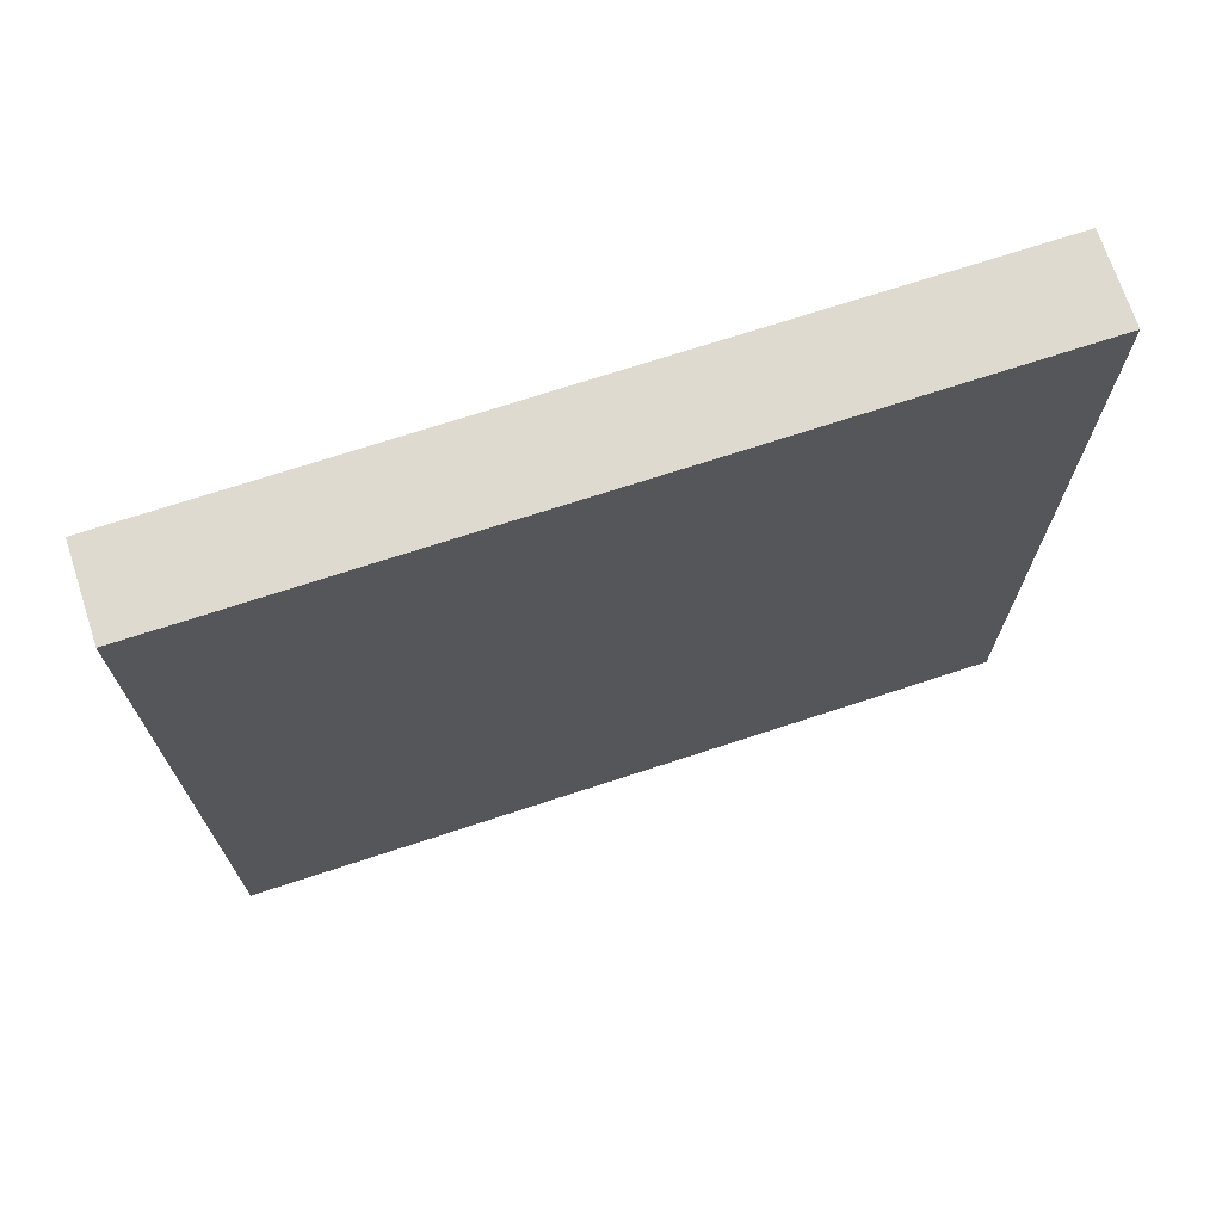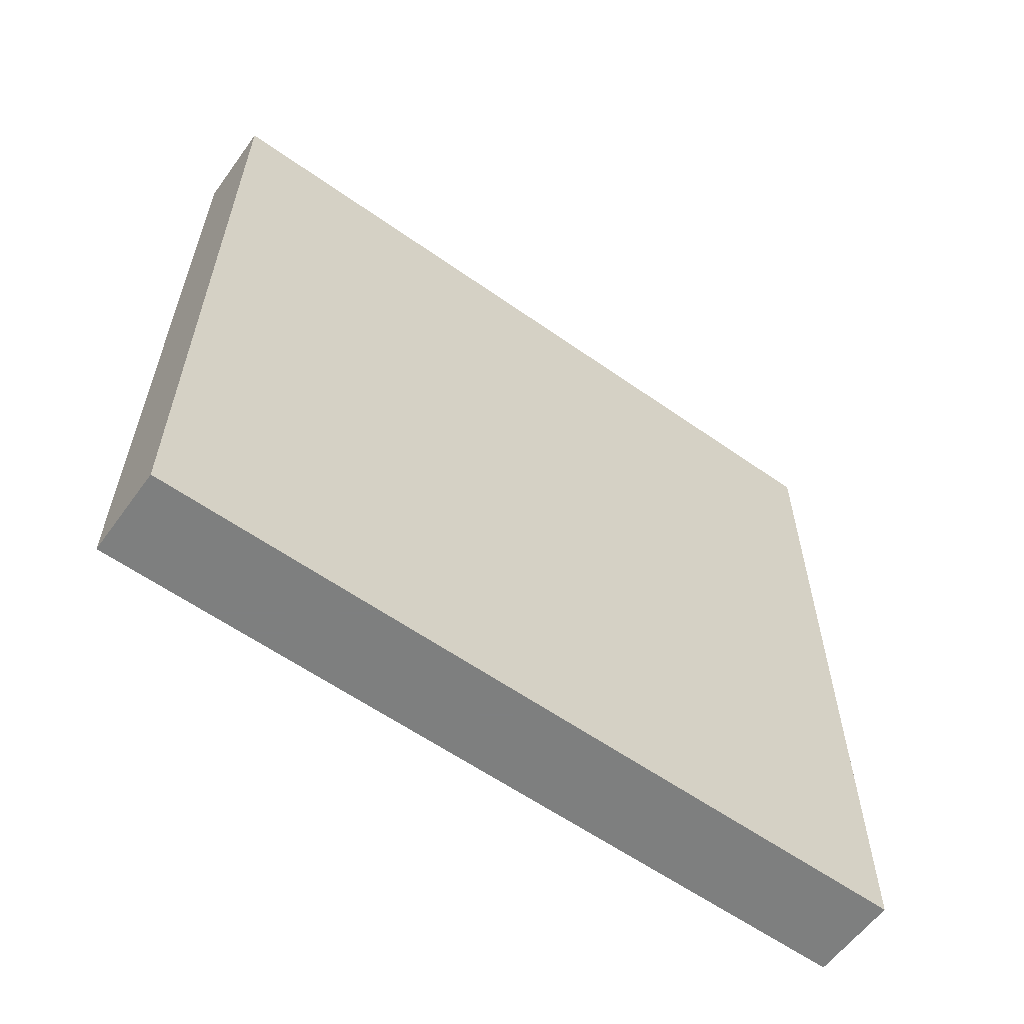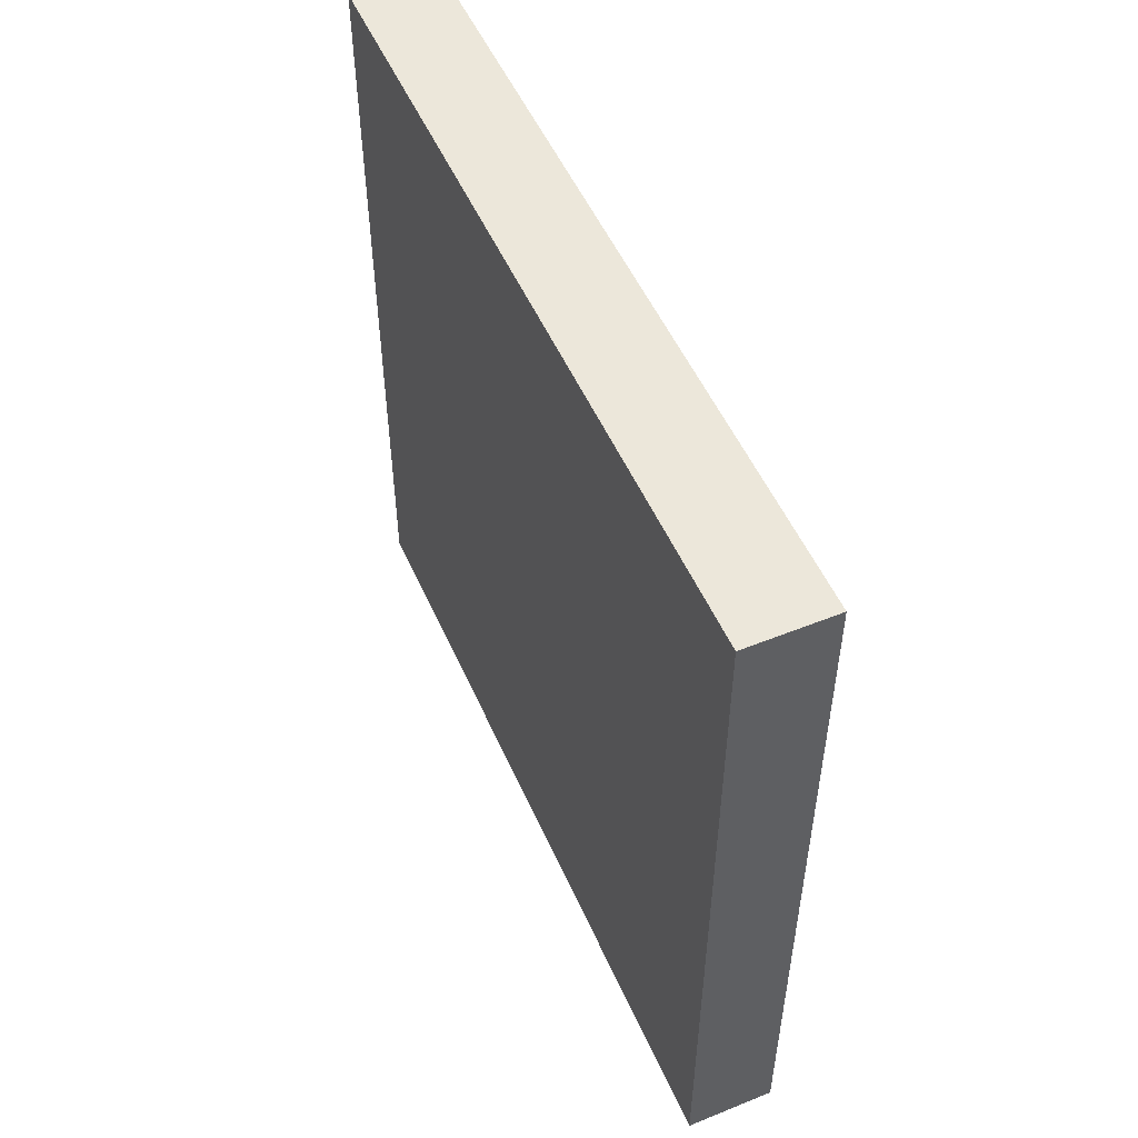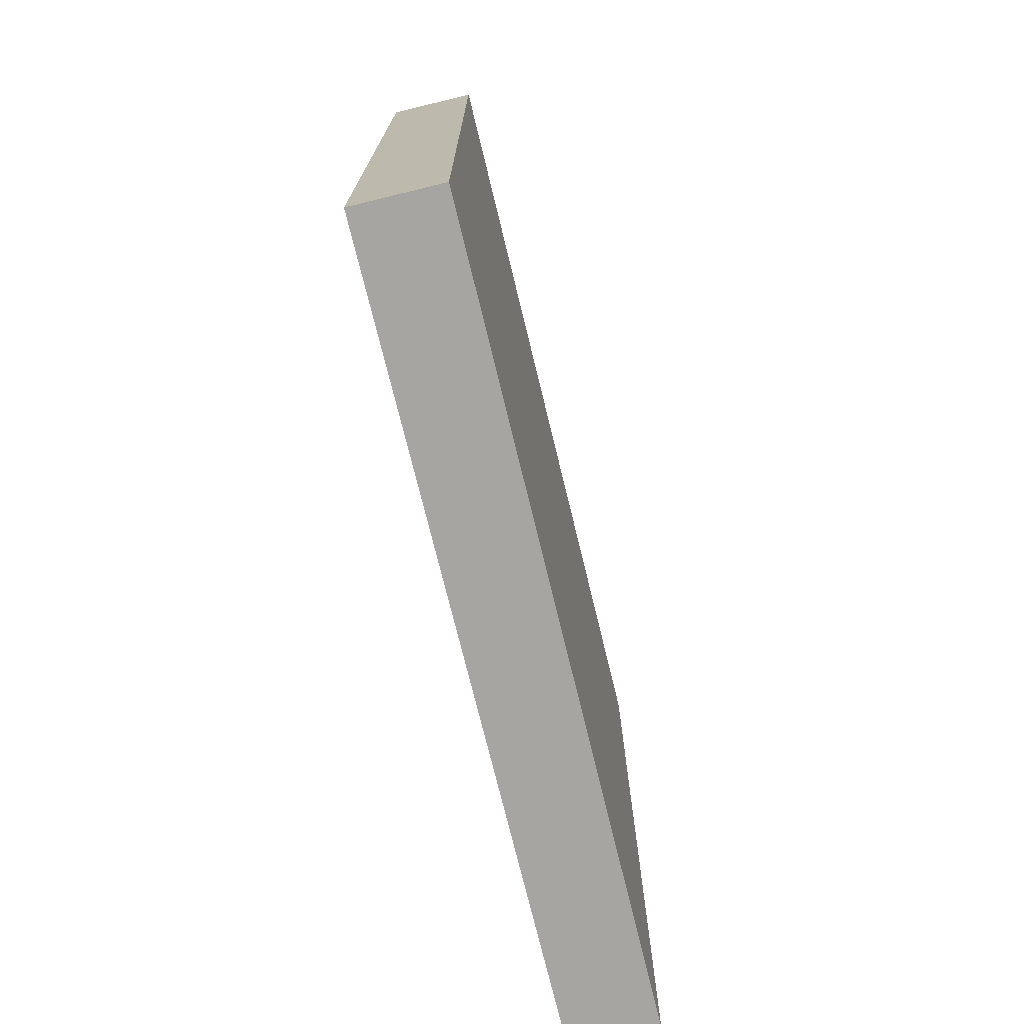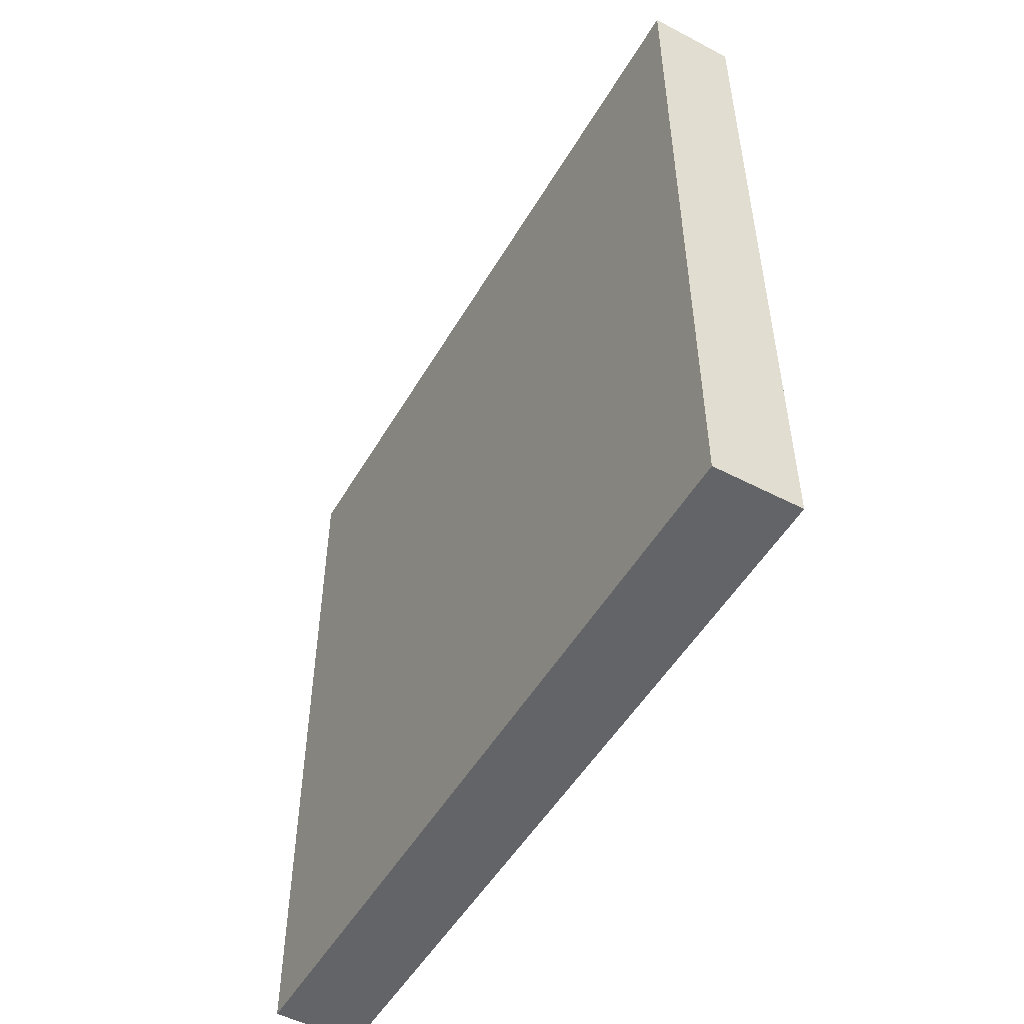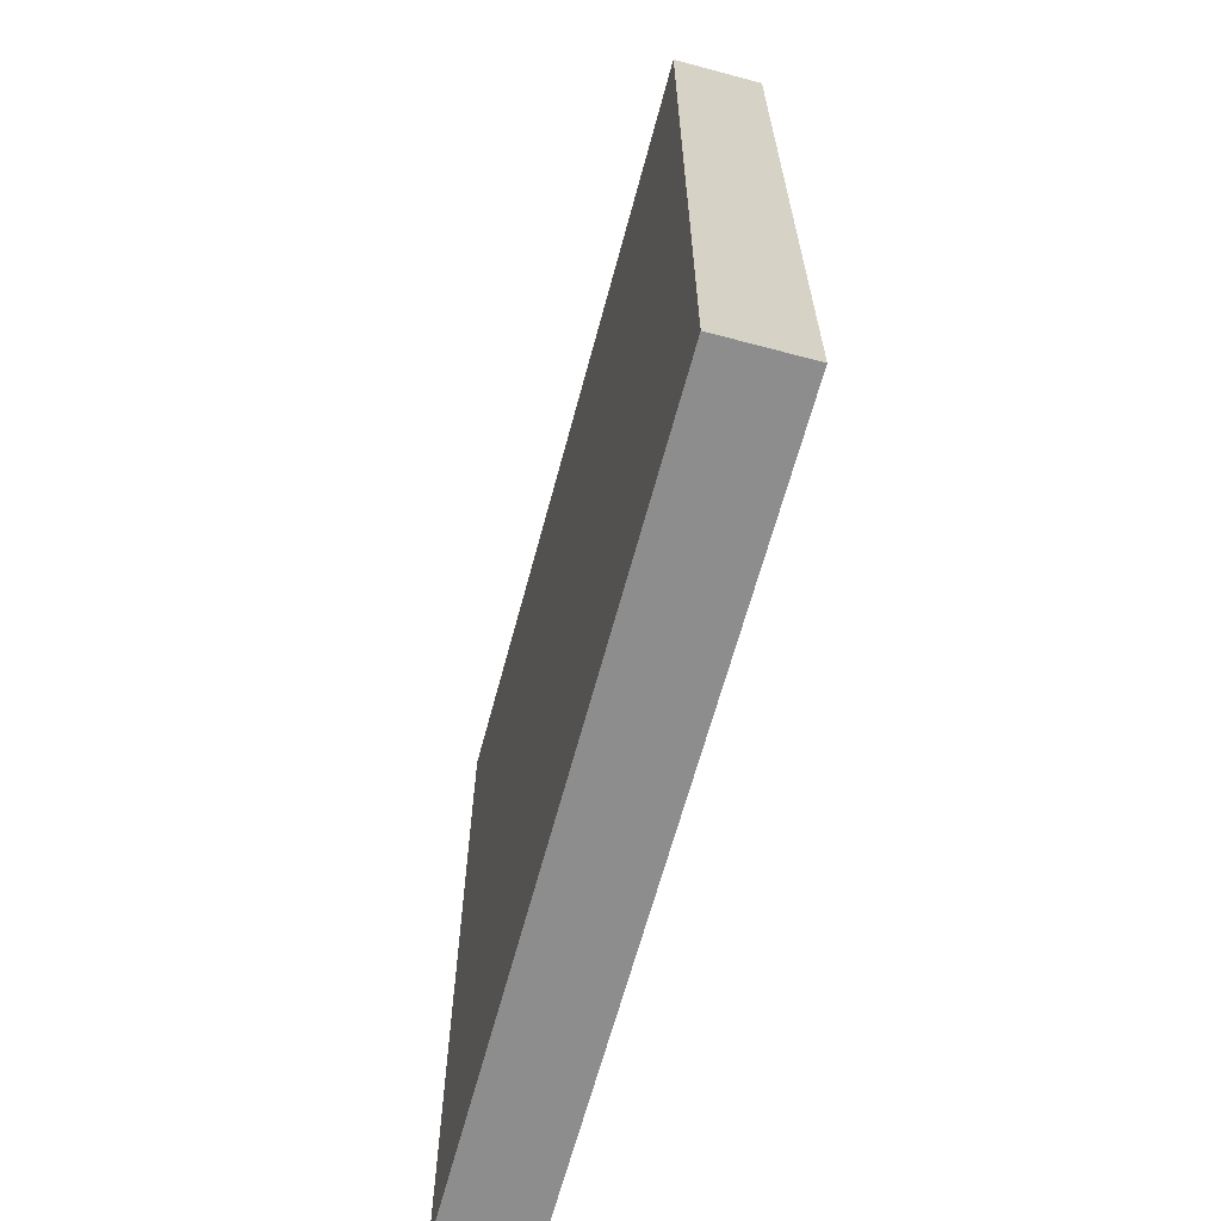
<metadata>
{"format":"obj","ext":"obj","renderer":"f3d","projection":"perspective","resolution":1024,"background":"white","views":[{"elev":70.8,"azim":71.8,"up":"+Z"},{"elev":-59.6,"azim":54.1,"up":"+Z"},{"elev":52.2,"azim":156.5,"up":"+Z"},{"elev":-73.6,"azim":13.7,"up":"+Y"},{"elev":-51.1,"azim":-29.6,"up":"+Z"},{"elev":-64.6,"azim":-15.0,"up":"+Y"}]}
</metadata>
<code>
v 1112 1848 -248
v 1128 1704 -248
v 1112 1704 -248
v 1128 1848 -248
v 1112 1704 -104
v 1128 1848 -104
v 1112 1848 -104
v 1128 1704 -104
f 1 2 3
f 1 4 2
f 5 6 7
f 5 8 6
f 8 3 2
f 8 5 3
f 7 4 1
f 7 6 4
f 6 2 4
f 6 8 2
f 5 1 3
f 5 7 1

</code>
